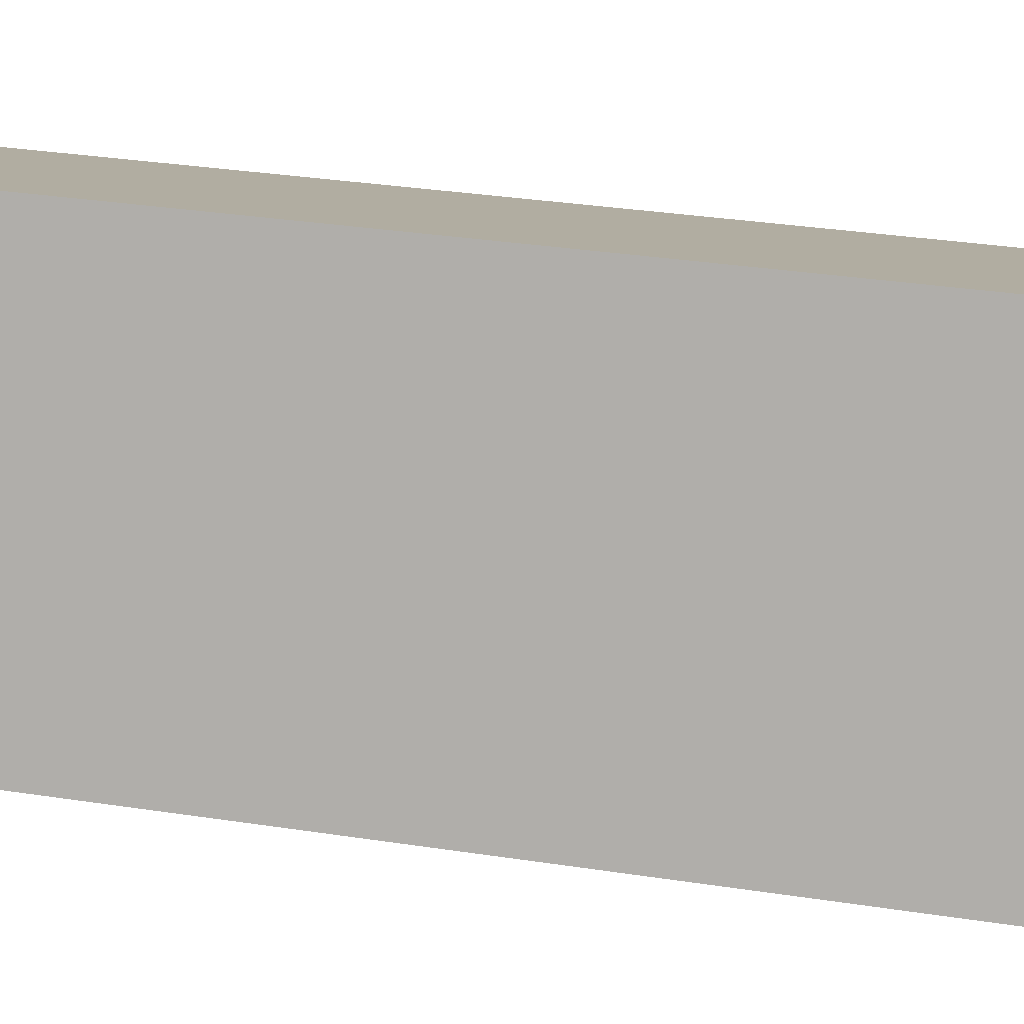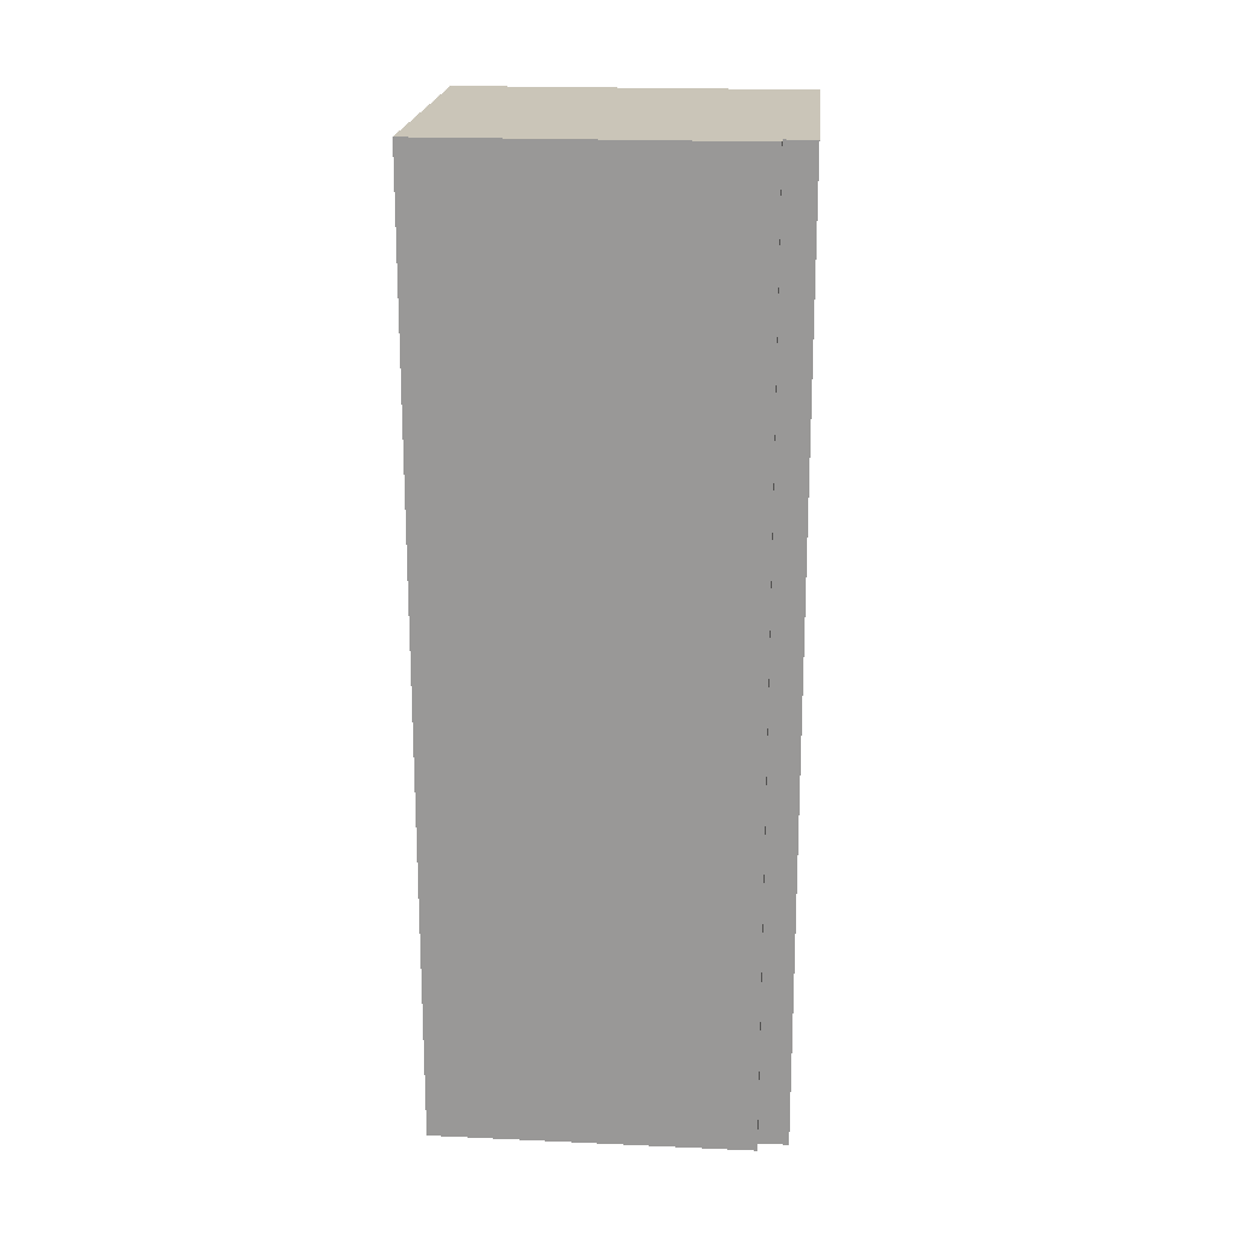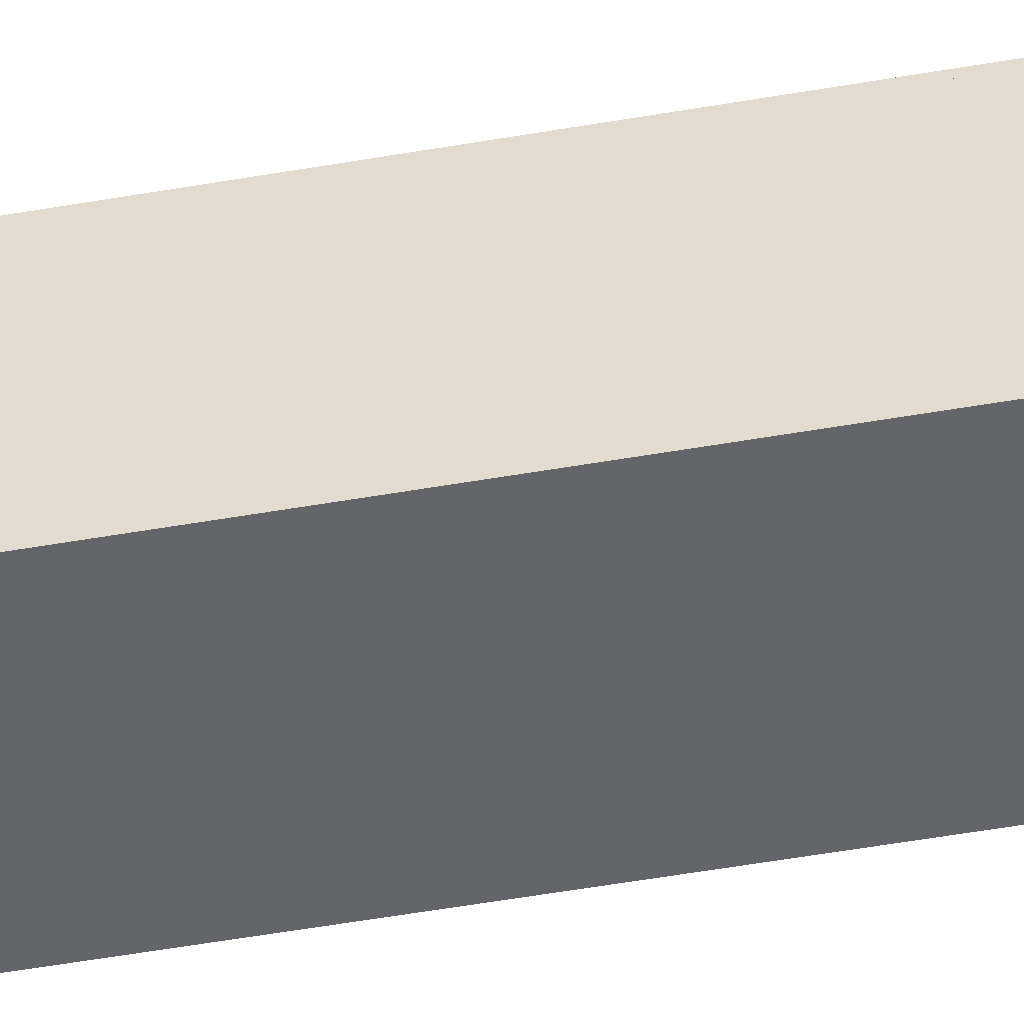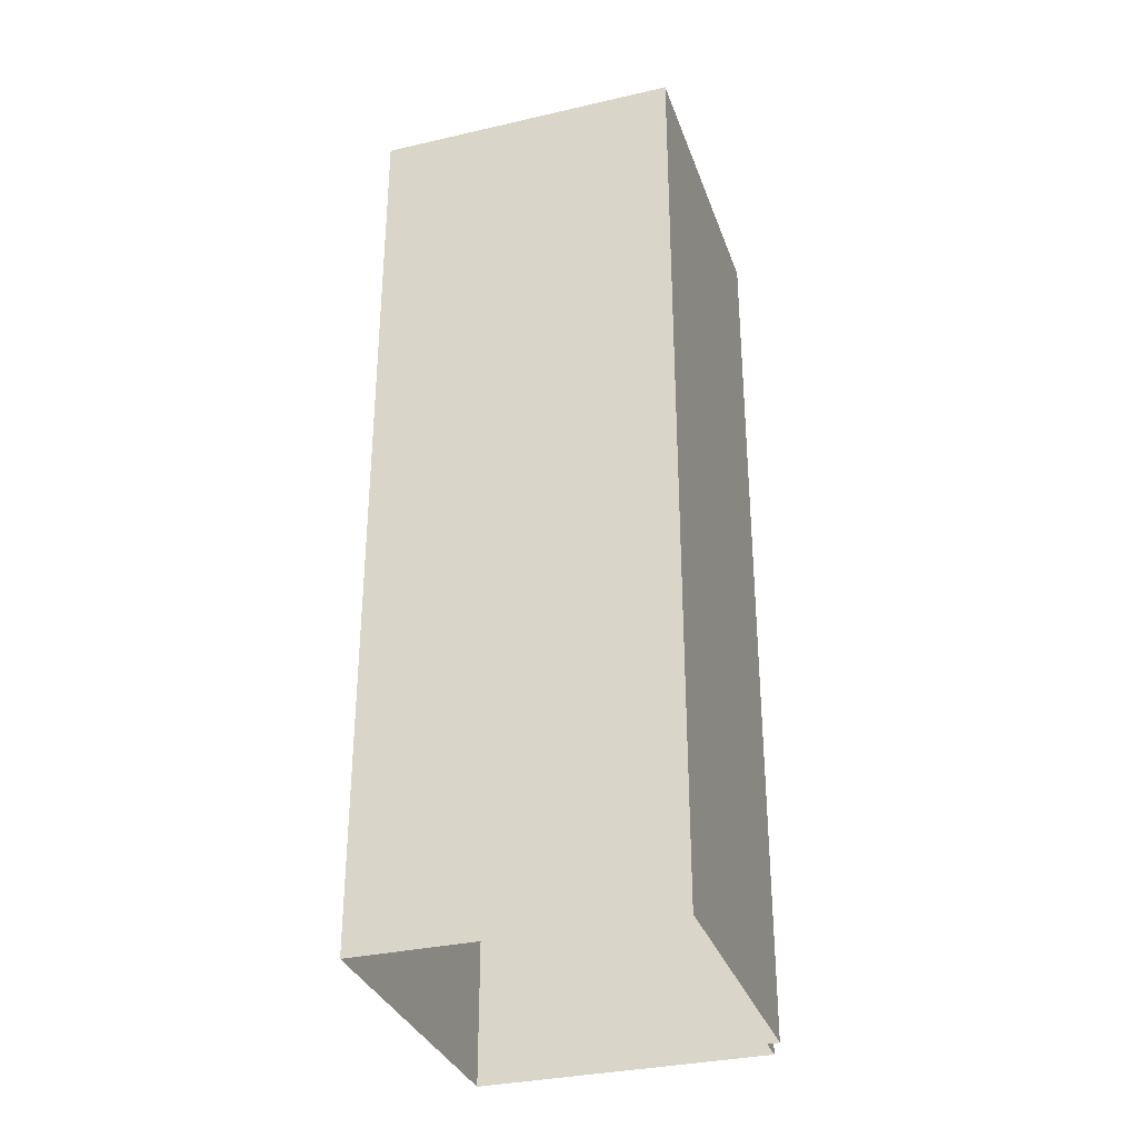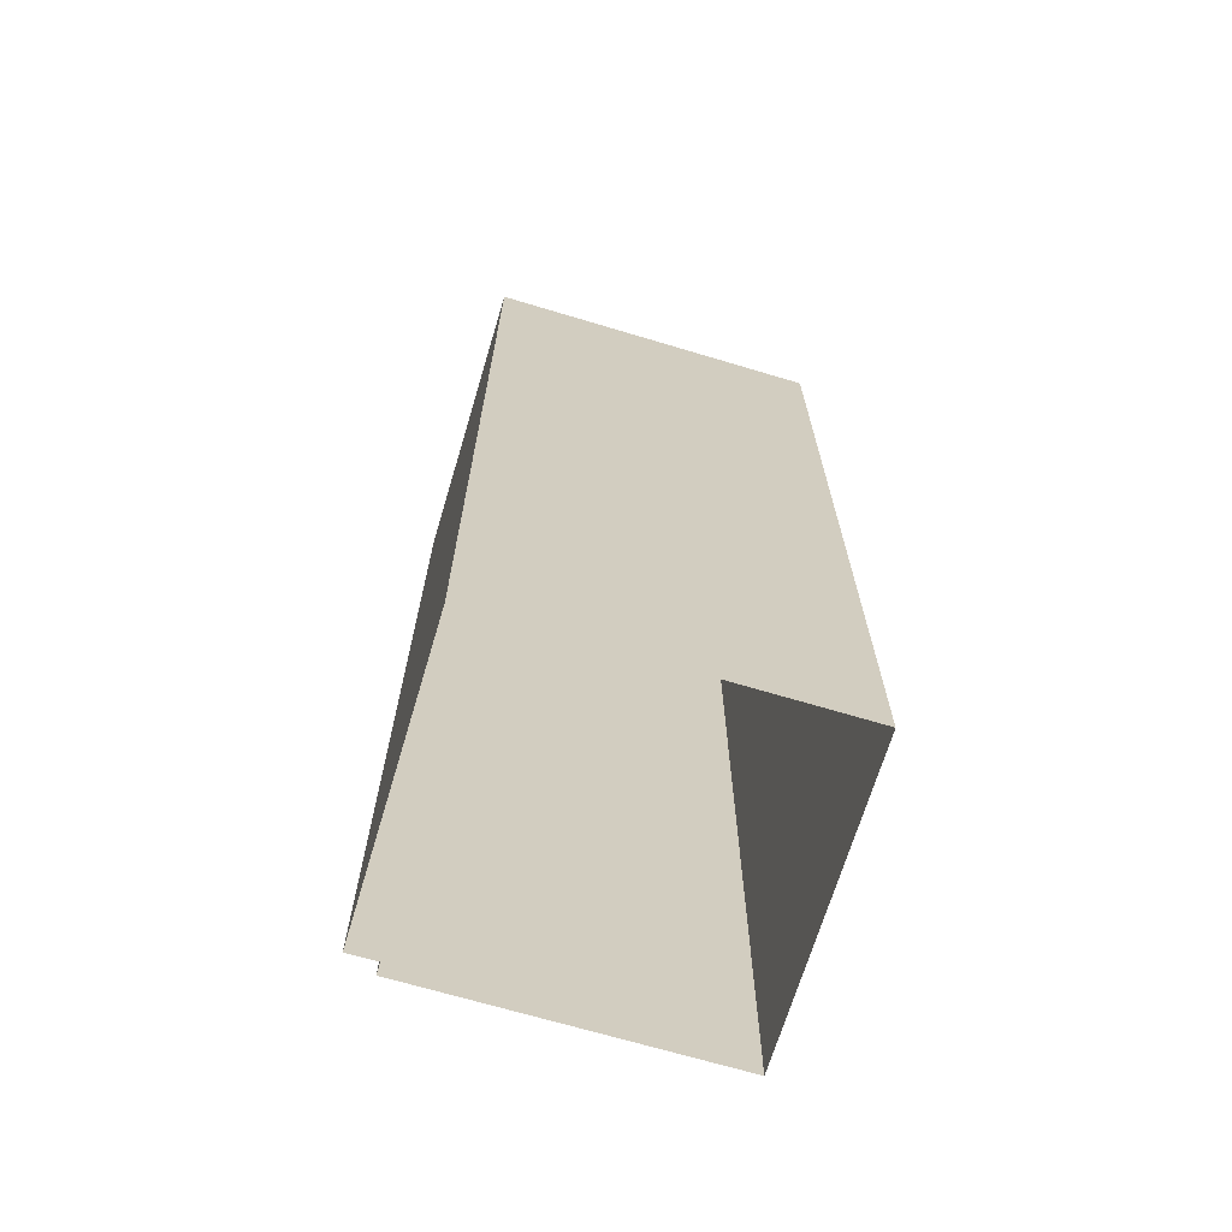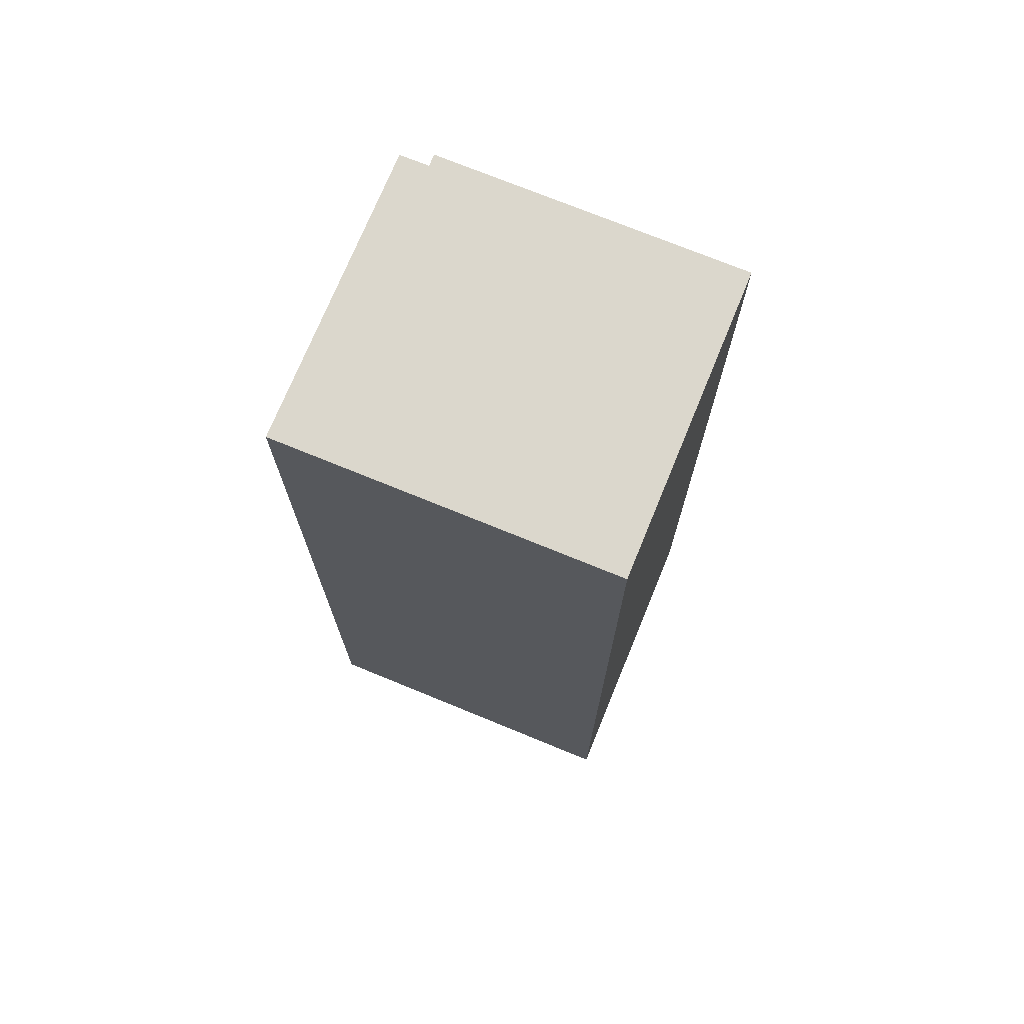
<metadata>
{"format":"obj","ext":"obj","renderer":"f3d","projection":"perspective","resolution":1024,"background":"white","views":[{"elev":31.4,"azim":-77.5,"up":"+Y"},{"elev":20.5,"azim":72.4,"up":"+Z"},{"elev":-73.3,"azim":98.9,"up":"+Y"},{"elev":-32.7,"azim":-4.5,"up":"+Z"},{"elev":-68.6,"azim":-129.0,"up":"+Z"},{"elev":73.1,"azim":-90.0,"up":"+Z"}]}
</metadata>
<code>
v -7063 -3.727e+04 38.93
v -7063 -3.727e+04 2.506
v -7059 -3.726e+04 2.506
v -7059 -3.726e+04 38.93
v -7074 -3.726e+04 2.511
v -7074 -3.726e+04 38.93
v -7069 -3.725e+04 2.511
v -7069 -3.725e+04 38.93
v -7059 -3.725e+04 38.93
v -7059 -3.725e+04 2.507
v -7059 -3.726e+04 38.93
v -7059 -3.726e+04 2.507
f 3 2 12
f 10 12 7
f 7 12 5
f 12 2 5
f 1 2 3
f 4 1 3
f 1 5 2
f 1 6 5
f 6 7 5
f 6 8 7
f 9 10 7
f 8 9 7
f 11 12 10
f 9 11 10
f 4 3 12
f 11 4 12
f 4 11 1
f 1 11 6
f 6 11 8
f 11 9 8

</code>
